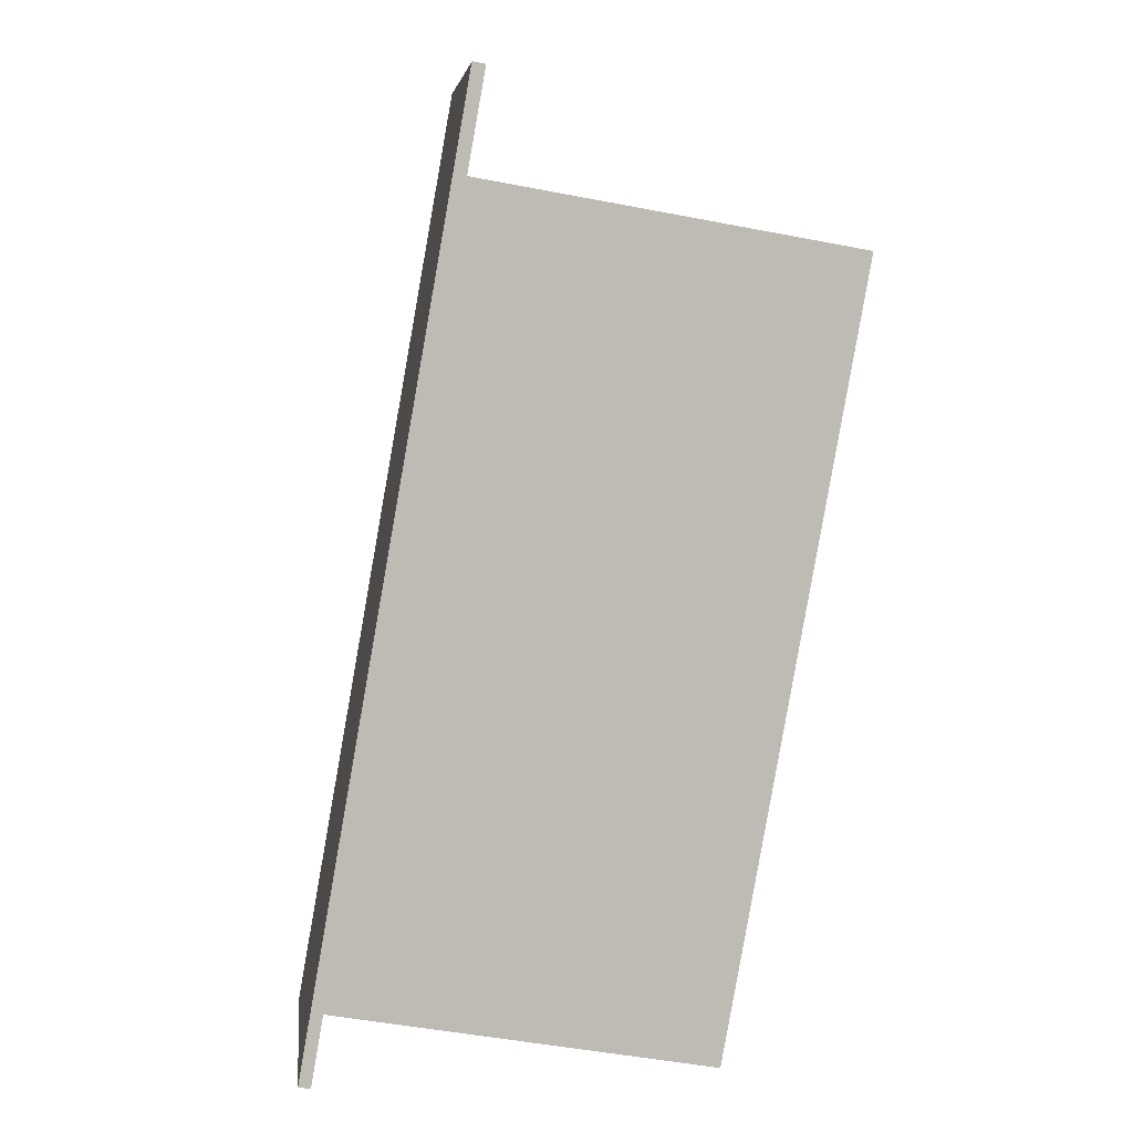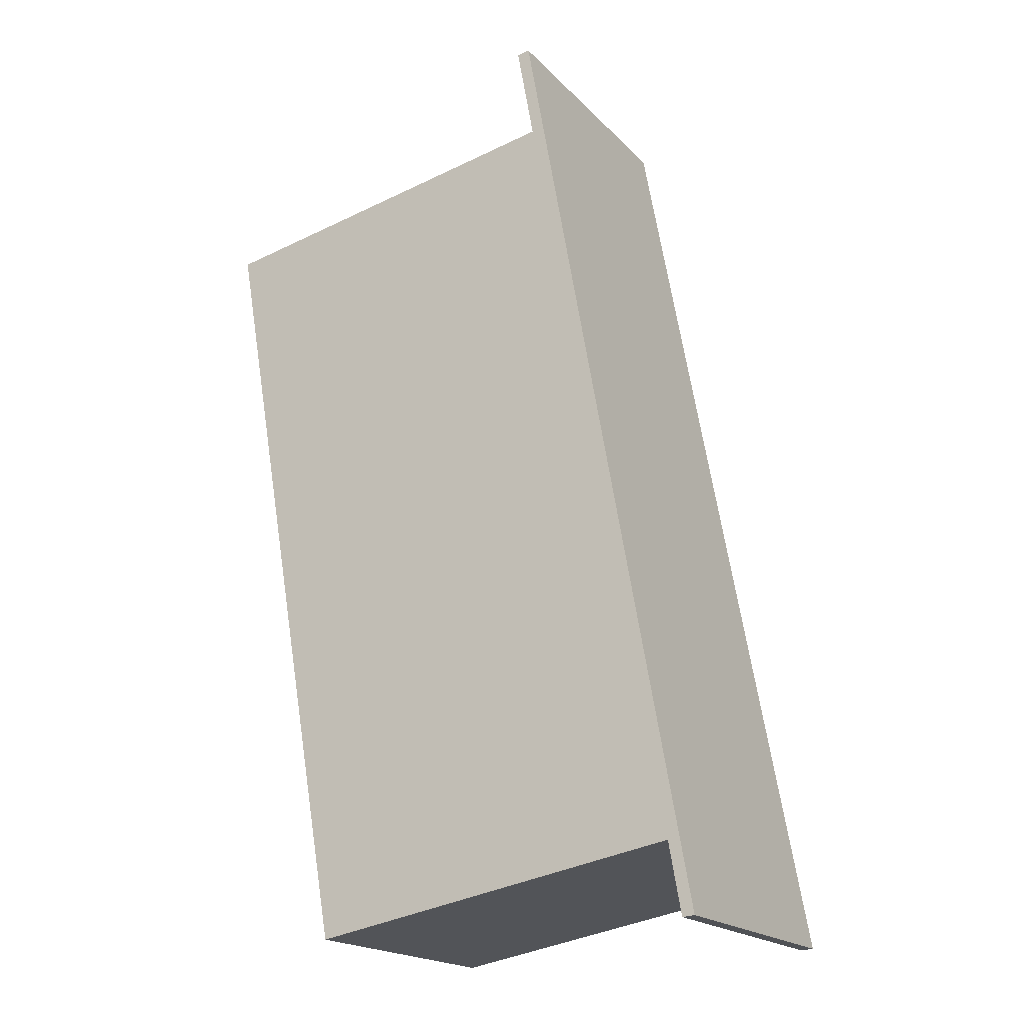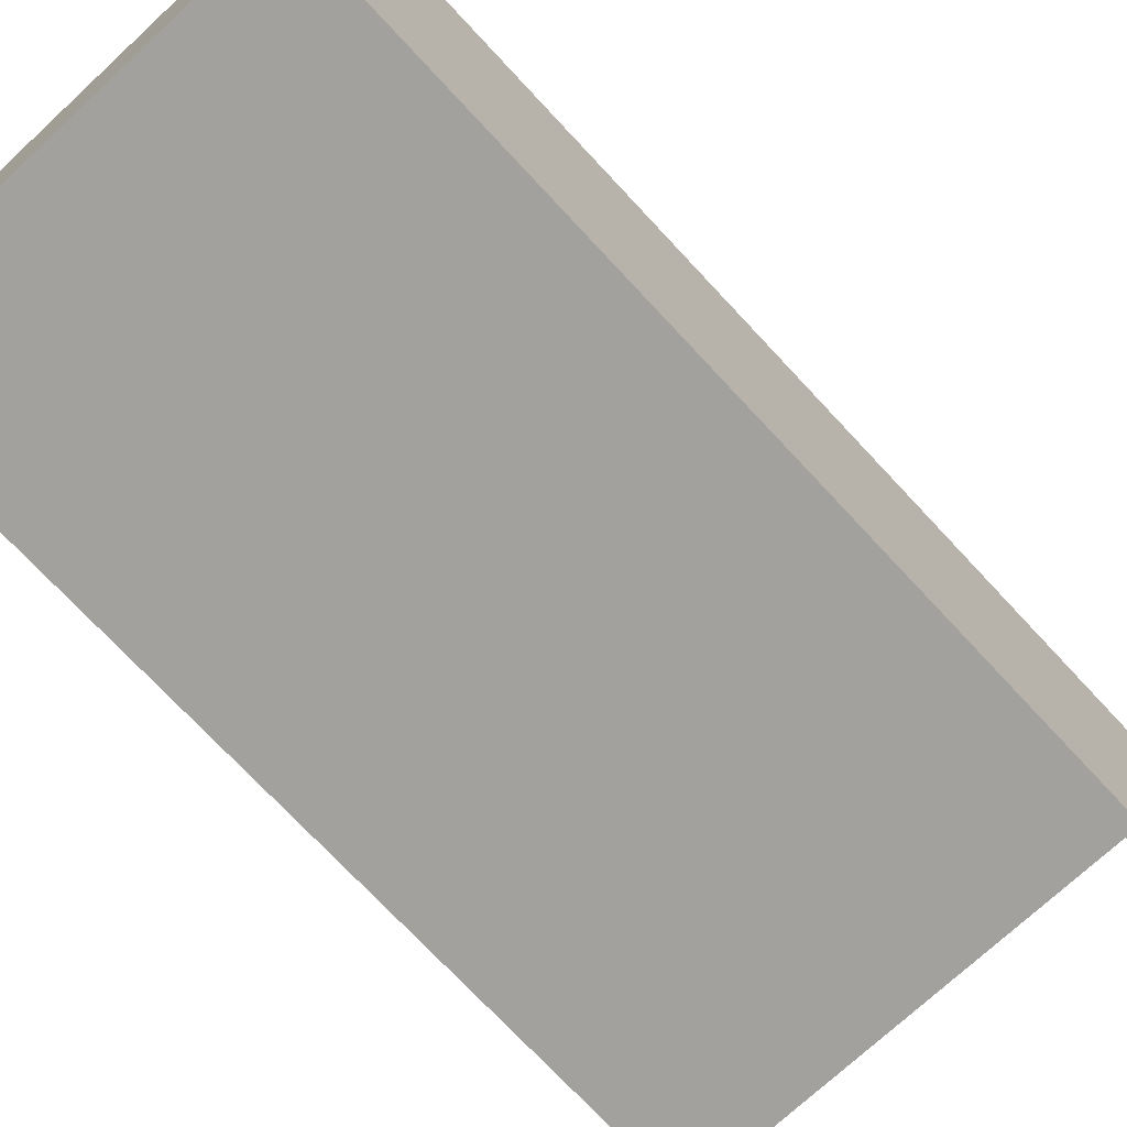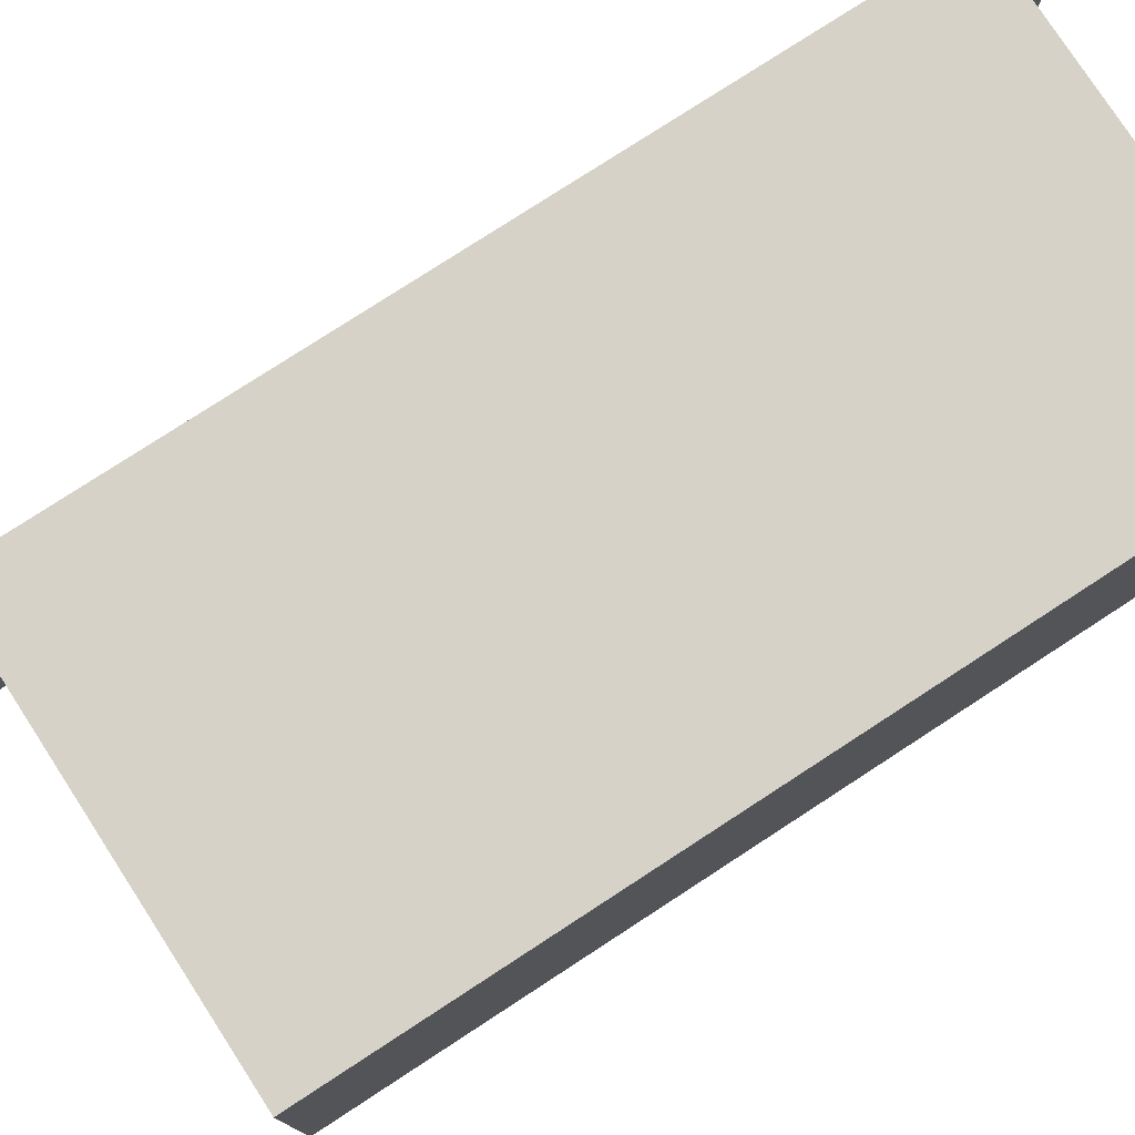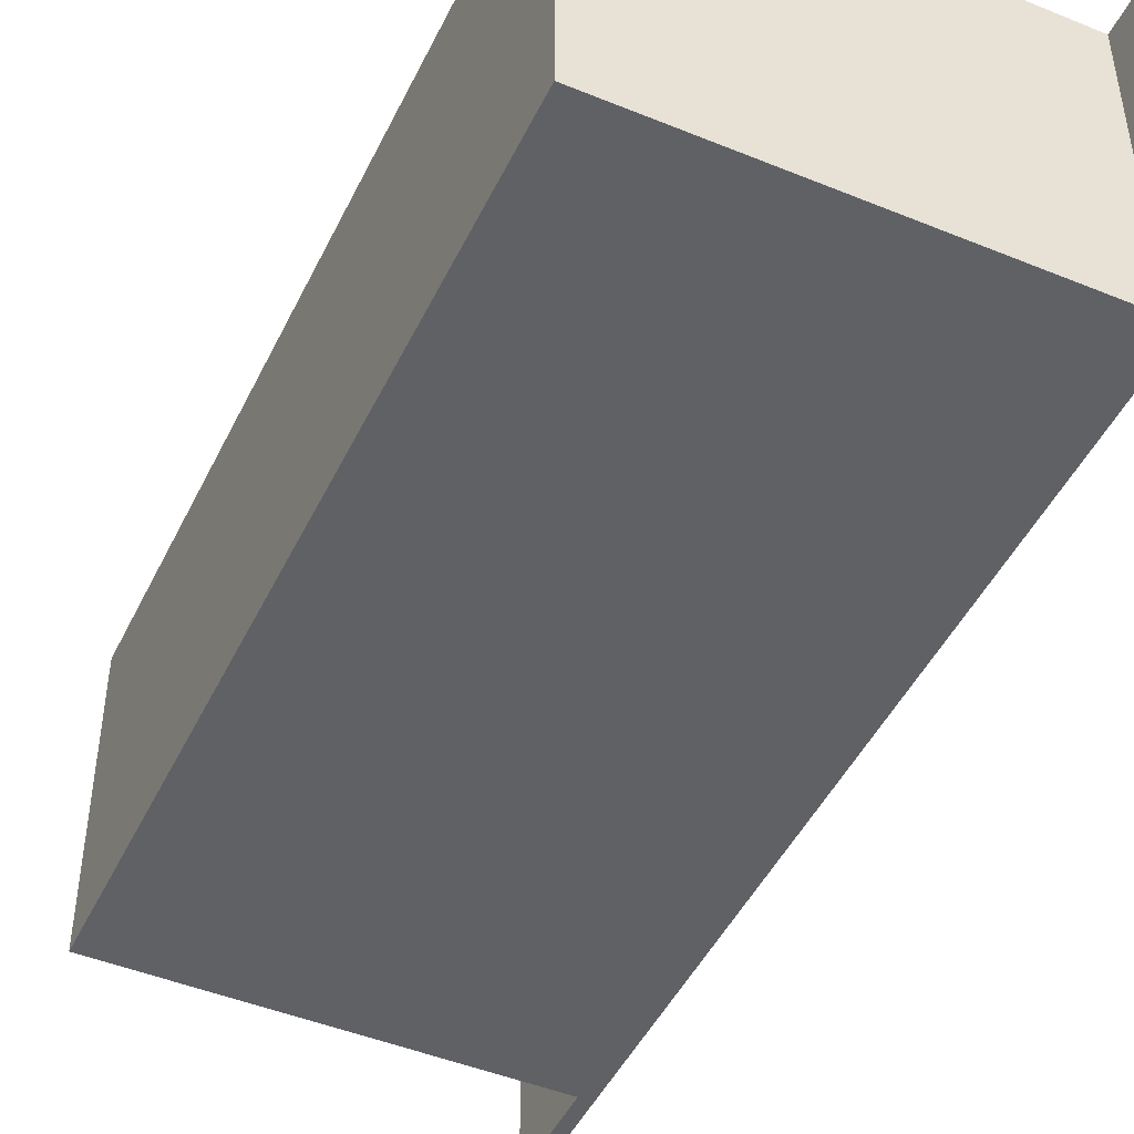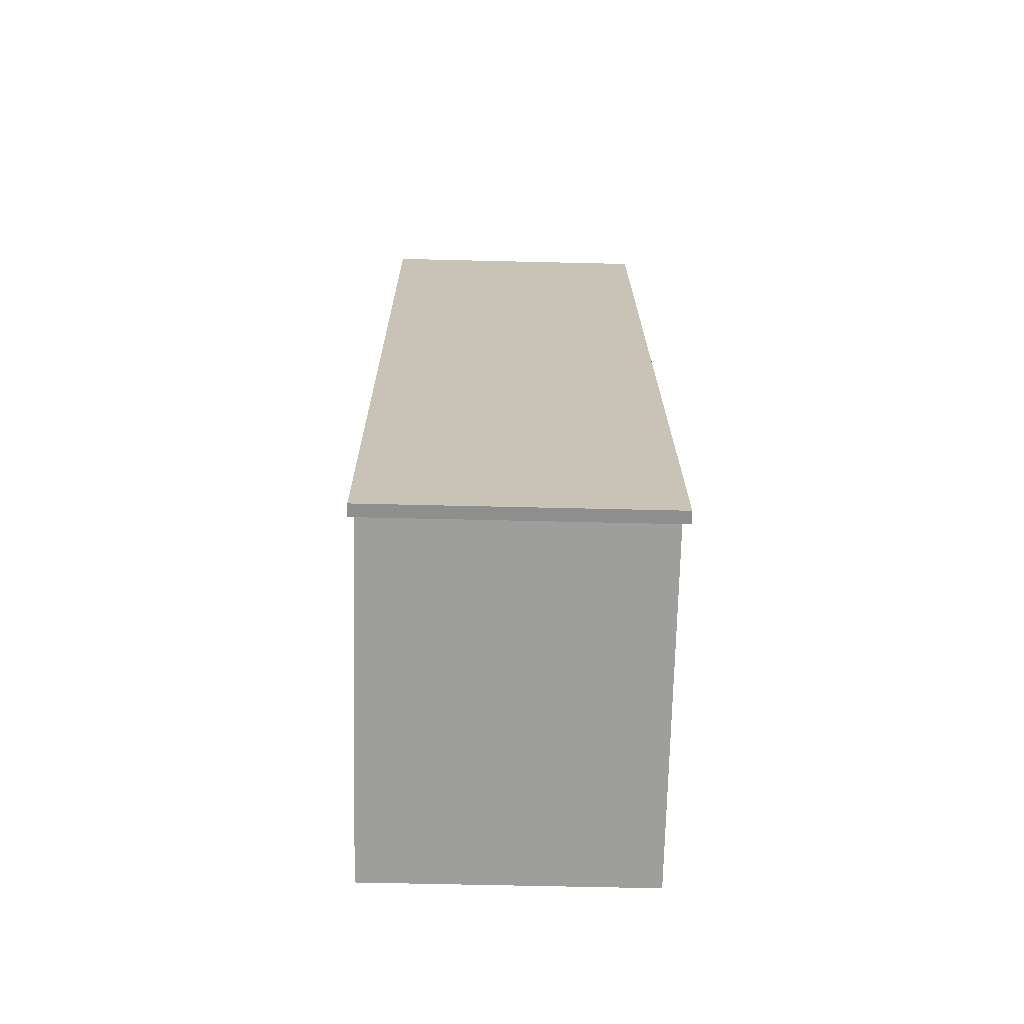
<metadata>
{"format":"obj","ext":"obj","renderer":"f3d","projection":"perspective","resolution":1024,"background":"white","views":[{"elev":6.2,"azim":-6.6,"up":"+Z"},{"elev":-19.3,"azim":-150.2,"up":"+Z"},{"elev":-72.1,"azim":-127.1,"up":"+Y"},{"elev":77.8,"azim":67.0,"up":"+Y"},{"elev":-46.9,"azim":165.1,"up":"+Y"},{"elev":-60.7,"azim":-91.4,"up":"+Z"}]}
</metadata>
<code>
v  8.334 5.89 0.068
v  3.382 5.89 17.51
v  11.2 5.89 16.15
v  3.134 5.89 17.66
v  0.511 5.89 1.447
v  0.247 5.89 1.392
v  0.494 5.89 1.348
v  0.256 5.89 -0.019
v  0 5.89 3.607e-16
v  3.4 5.89 17.61
v  3.483 5.89 19.62
v  3.749 5.89 19.58
v  3.483 -1.202e-15 19.62
v  3.749 -1.199e-15 19.58
v  3.382 -1.072e-15 17.51
v  11.2 -9.888e-16 16.15
v  3.4 -1.078e-15 17.61
v  8.334 -4.164e-18 0.068
v  0.511 -8.86e-17 1.447
v  0.256 1.163e-18 -0.019
v  0.494 -8.254e-17 1.348
v  0 0 0
v  0.247 -8.524e-17 1.392
v  3.134 -1.081e-15 17.66
g defaultobject
f 1 2 3
f 2 1 4
f 4 1 5
f 4 5 6
f 6 5 7
f 6 7 8
f 6 8 9
f 10 11 12
f 11 10 4
f 4 10 2
f 13 12 11
f 12 13 14
f 15 3 2
f 3 15 16
f 14 10 12
f 10 14 2
f 2 14 15
f 15 14 17
f 16 1 3
f 1 16 18
f 19 7 5
f 7 19 8
f 8 19 20
f 20 19 21
f 18 5 1
f 5 18 19
f 20 9 8
f 9 20 22
f 22 6 9
f 6 22 4
f 4 22 23
f 4 23 24
f 4 24 11
f 11 24 13
f 16 19 18
f 19 16 15
f 19 15 23
f 23 15 24
f 24 15 17
f 24 17 14
f 24 14 13
f 21 22 20
f 22 21 23
f 23 21 19

</code>
